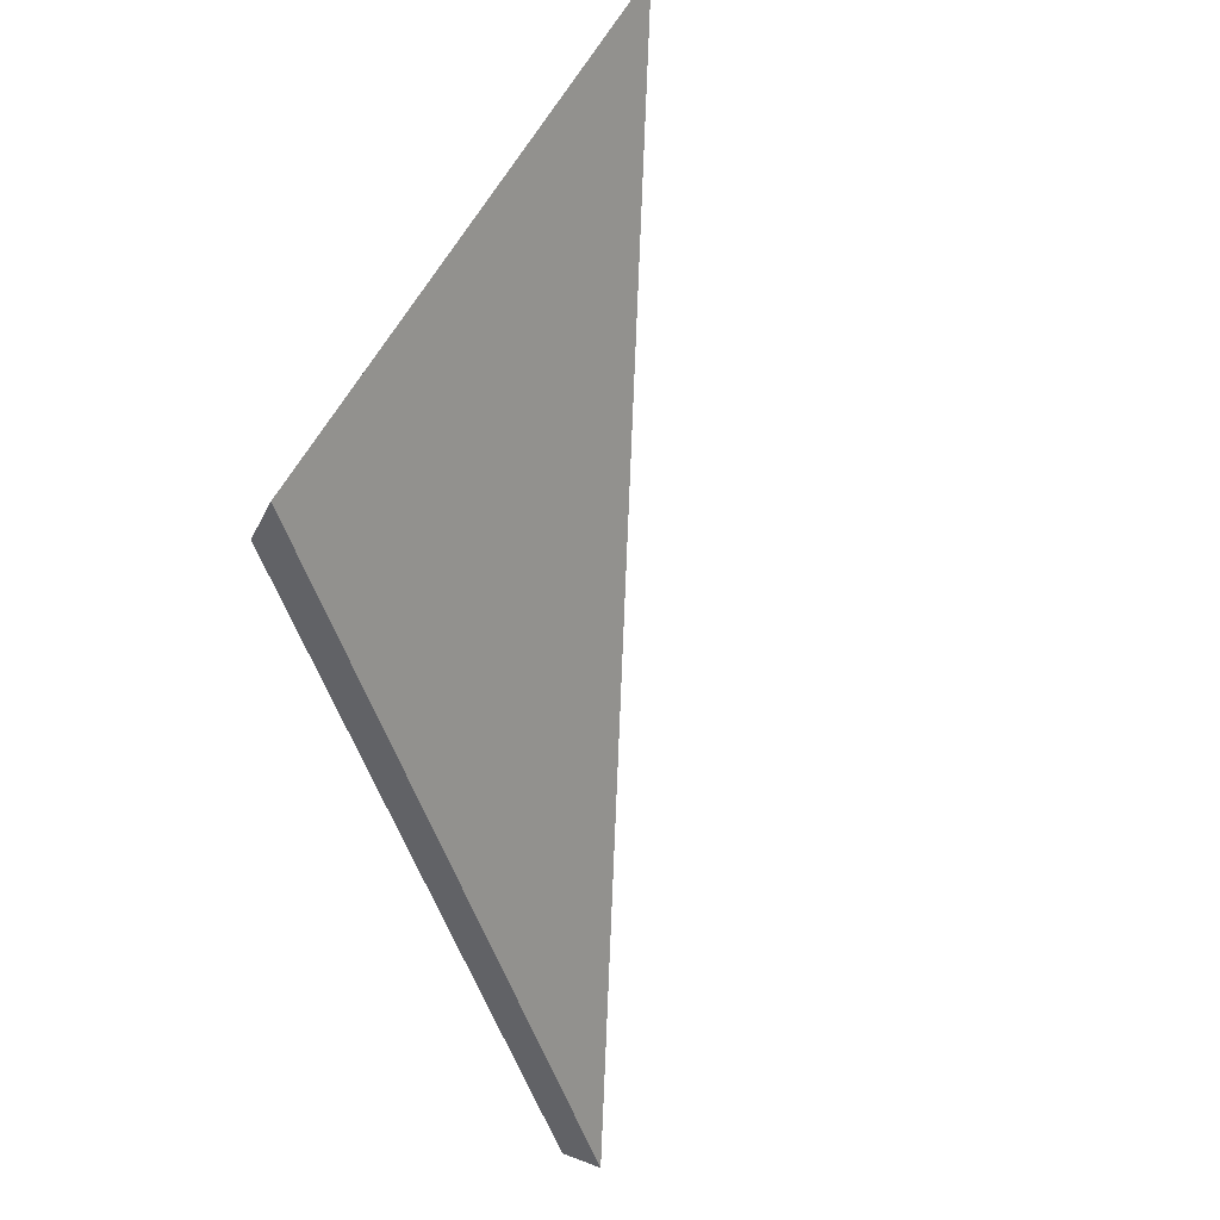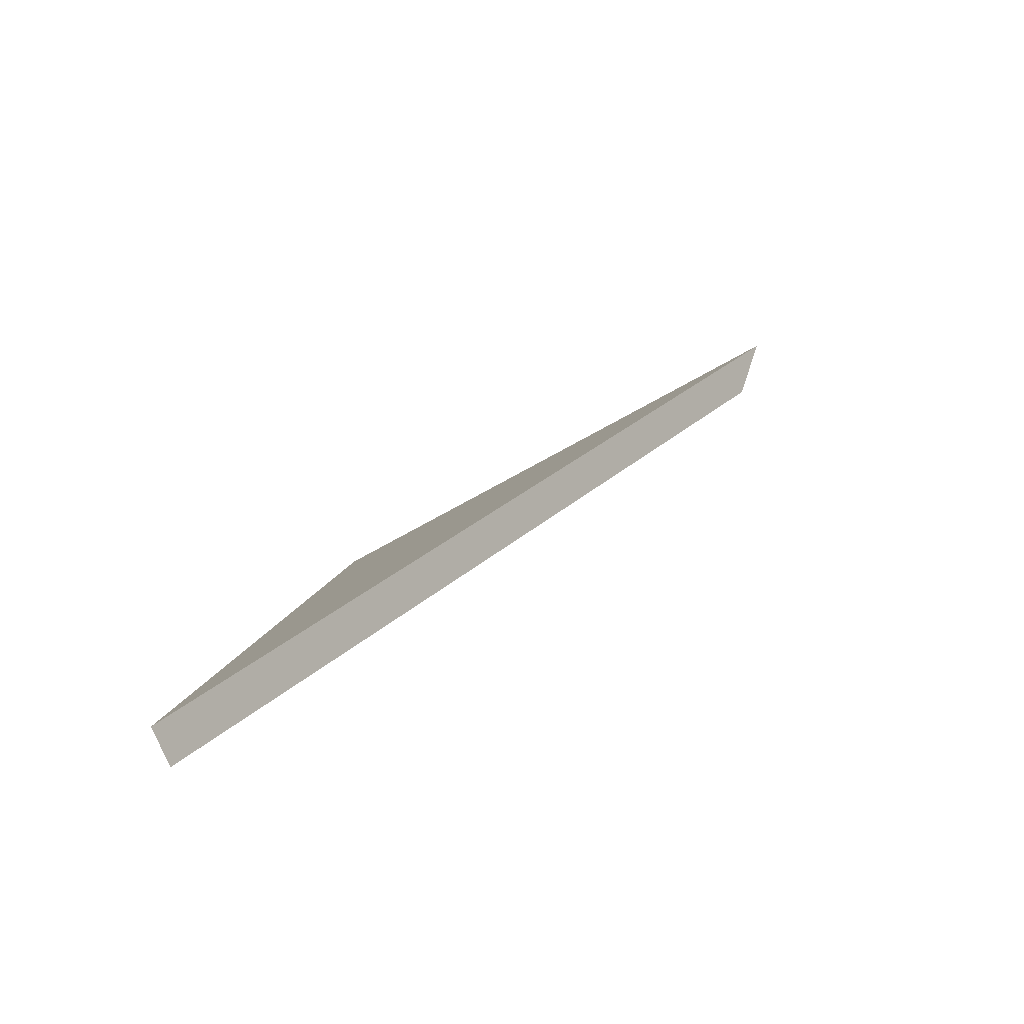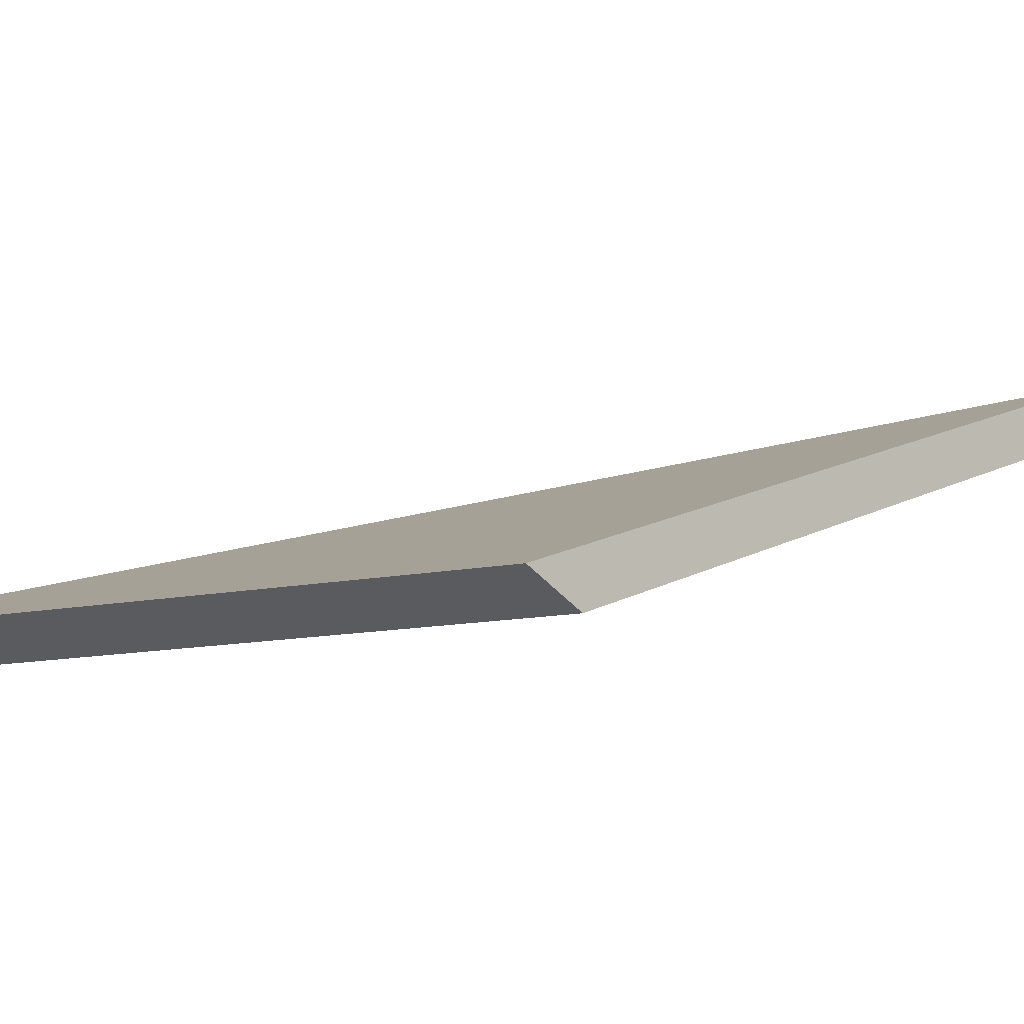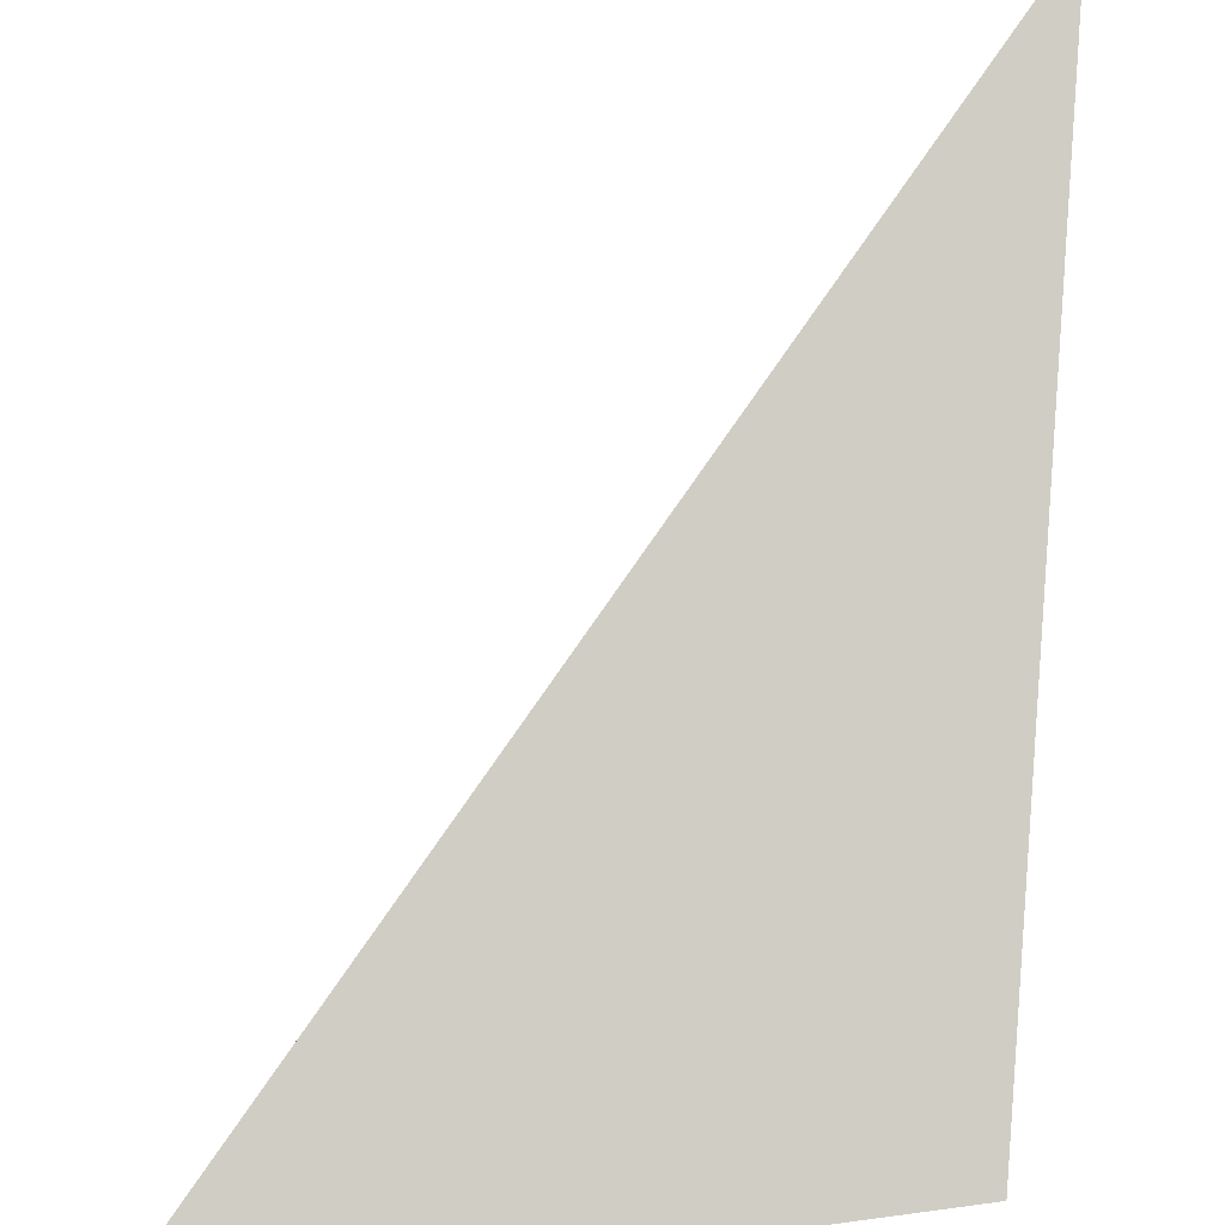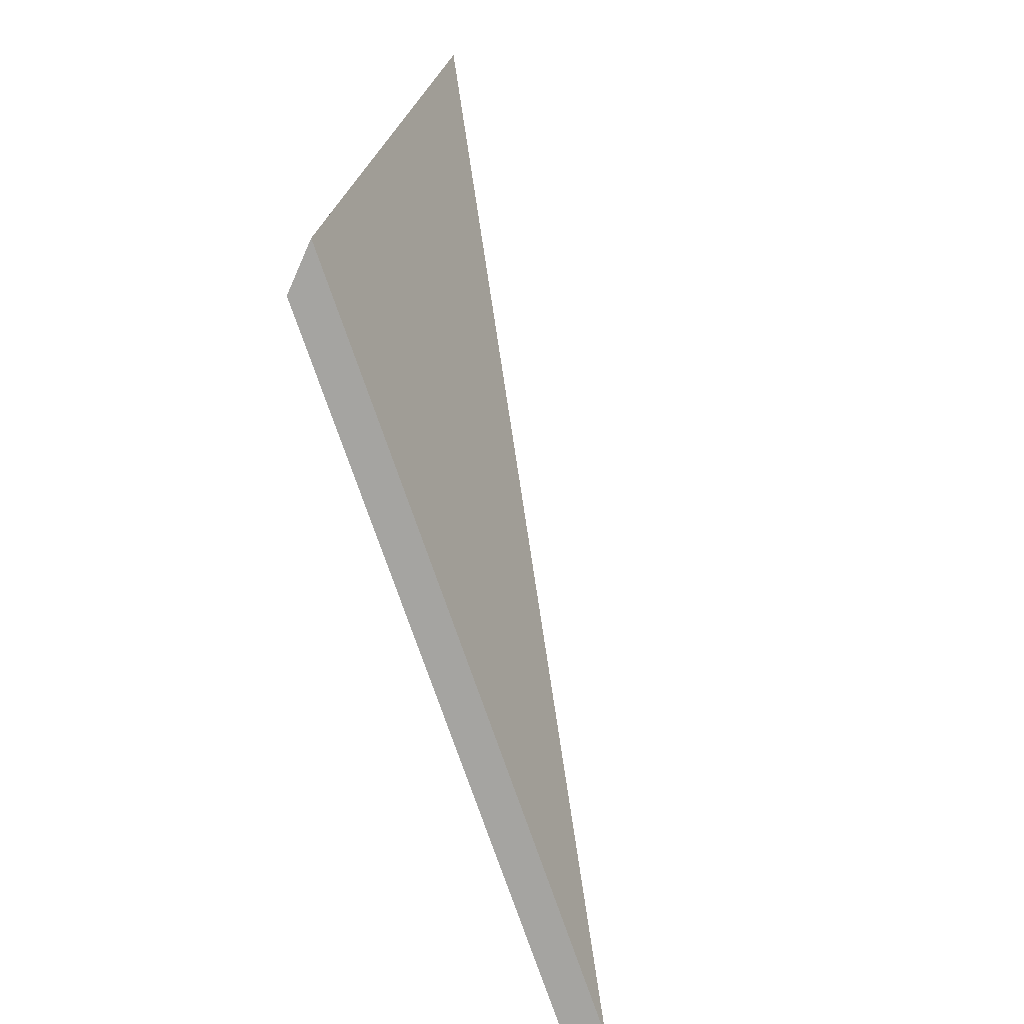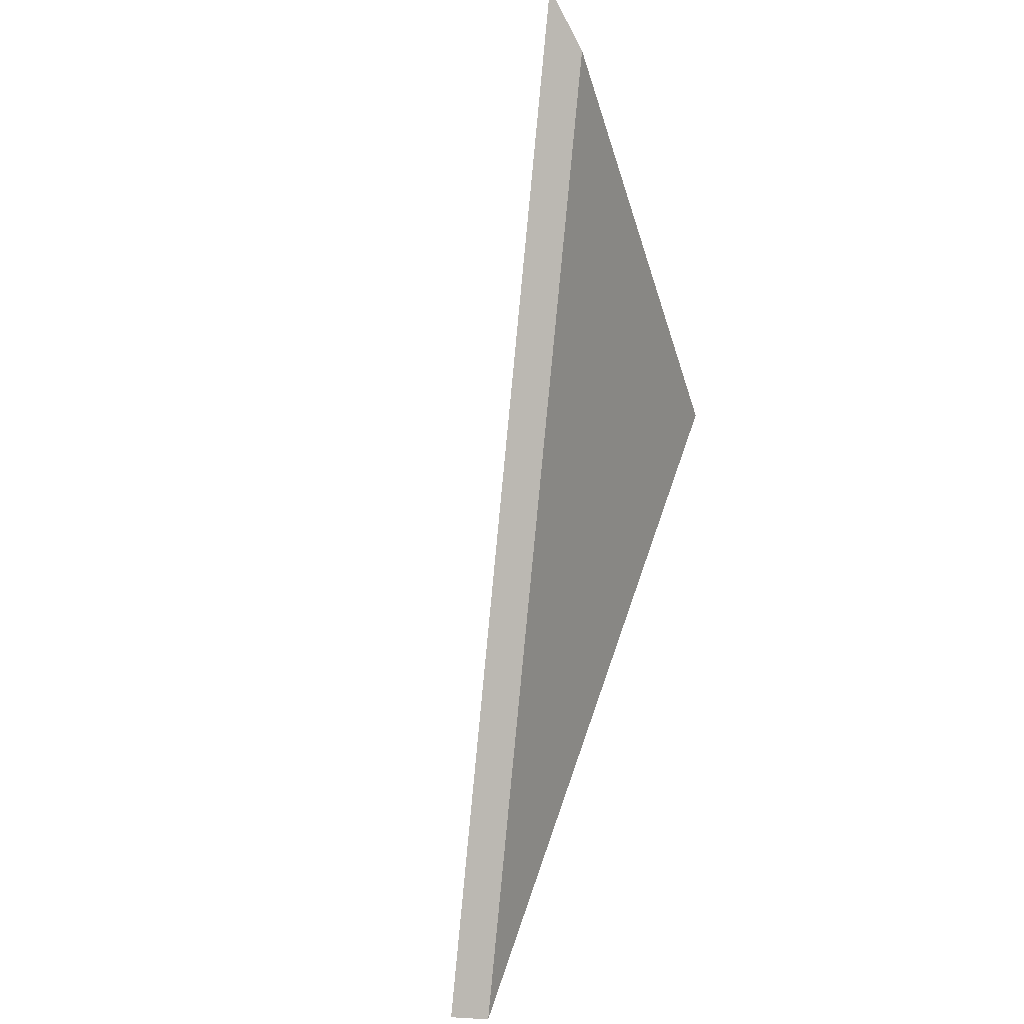
<metadata>
{"format":"obj","ext":"obj","renderer":"f3d","projection":"perspective","resolution":1024,"background":"white","views":[{"elev":49.3,"azim":120.6,"up":"+Z"},{"elev":-63.4,"azim":-154.7,"up":"+Z"},{"elev":-12.4,"azim":39.3,"up":"+Y"},{"elev":64.6,"azim":5.1,"up":"+Y"},{"elev":16.1,"azim":101.7,"up":"+Z"},{"elev":-31.1,"azim":-73.2,"up":"+Z"}]}
</metadata>
<code>
v 0.3513 -0.02149 0.9687
v 0.3517 -0.03366 1.003
v 0.327 -0.03366 1.009
v 0.3253 -0.03255 1.011
v 0.327 -0.03366 1.009
v 0.3517 -0.03366 1.003
v 0.3516 -0.03255 1.005
v 0.3516 -0.03255 1.005
v 0.3517 -0.03366 1.003
v 0.3513 -0.02149 0.9687
v 0.3512 -0.01958 0.969
v 0.3512 -0.01958 0.969
v 0.3513 -0.02149 0.9687
v 0.327 -0.03366 1.009
v 0.3253 -0.03255 1.011
v 0.3253 -0.03255 1.011
v 0.3516 -0.03255 1.005
v 0.3512 -0.01958 0.969
f 1 2 3
f 4 5 6
f 4 6 7
f 8 9 10
f 8 10 11
f 12 13 14
f 12 14 15
f 16 17 18

</code>
